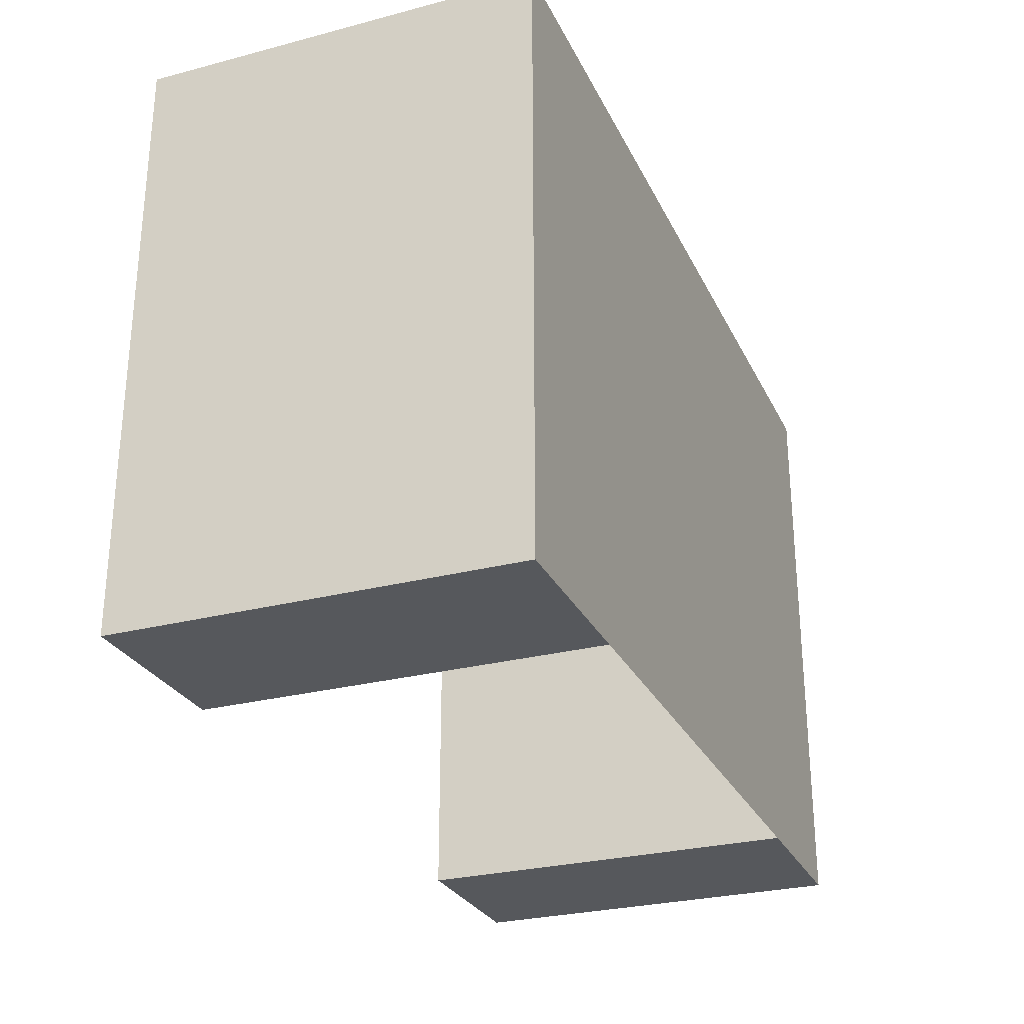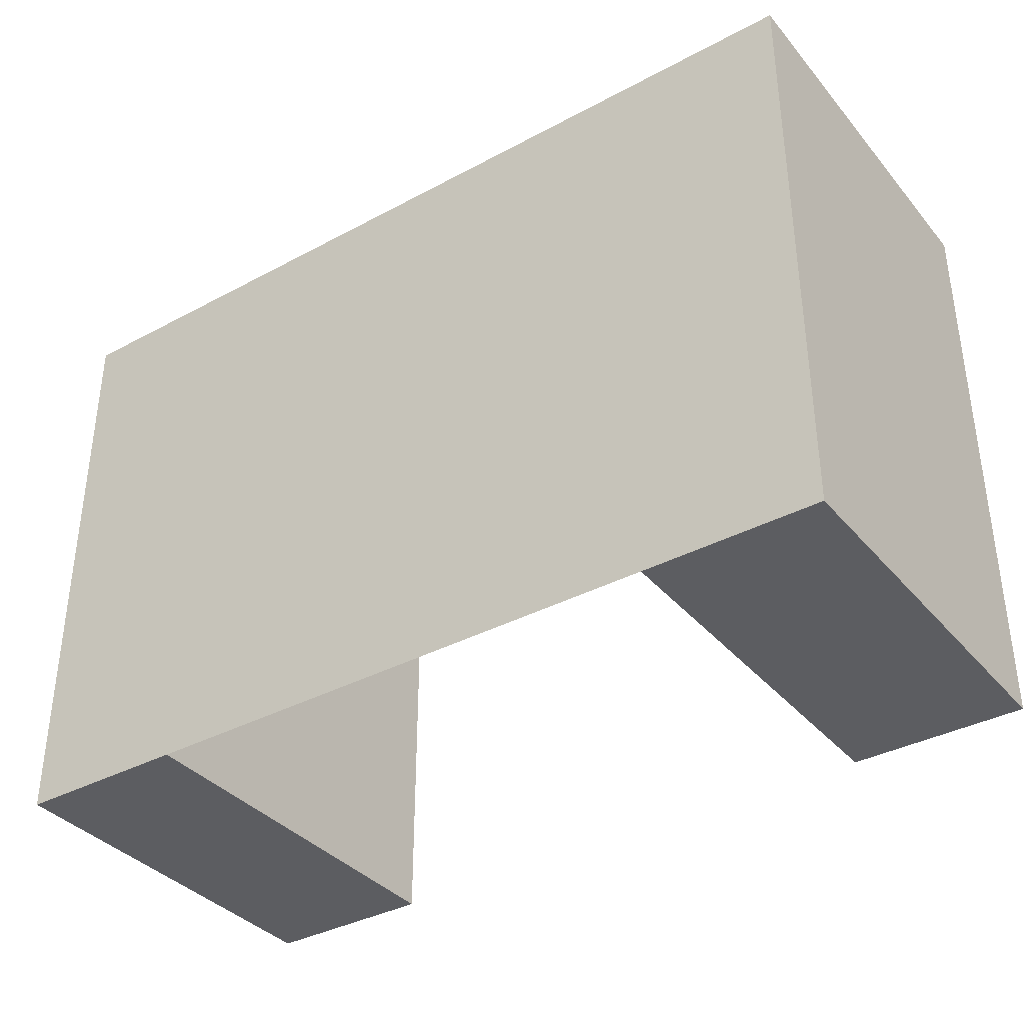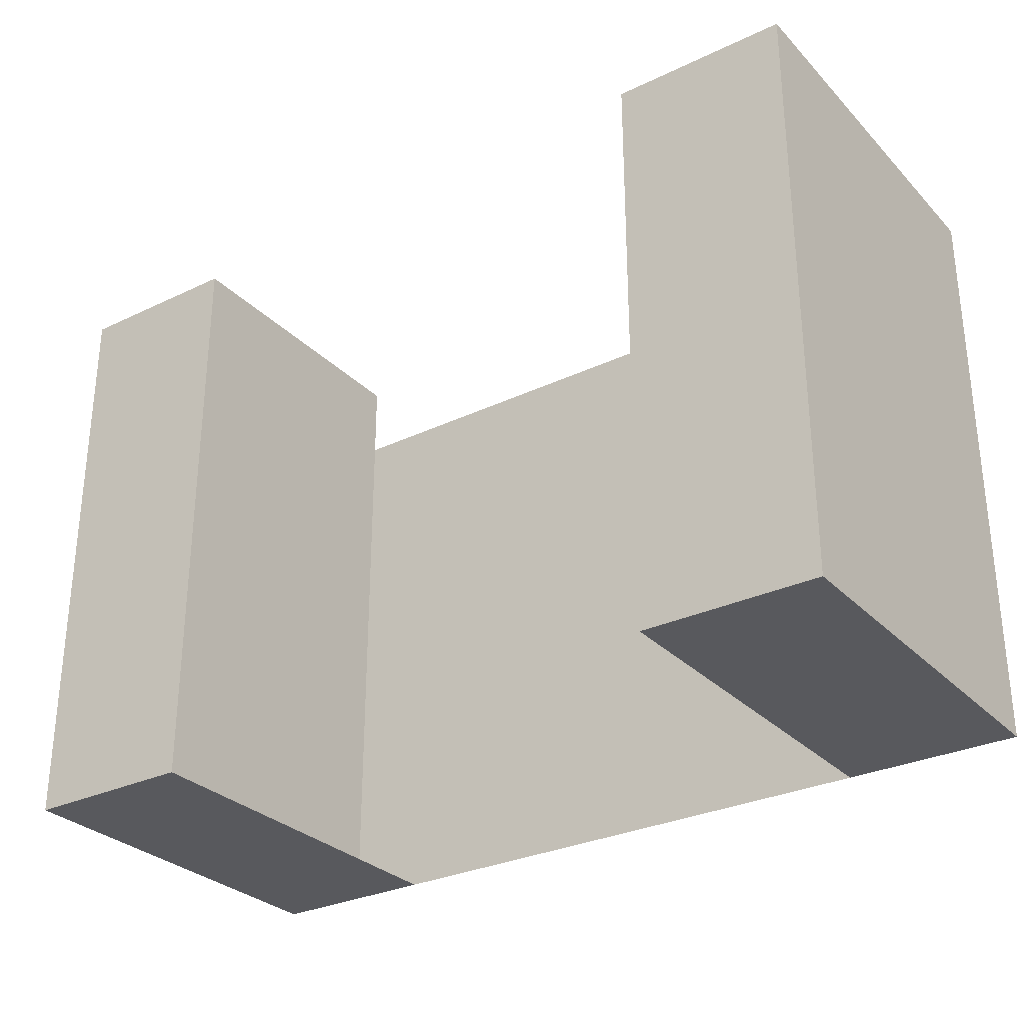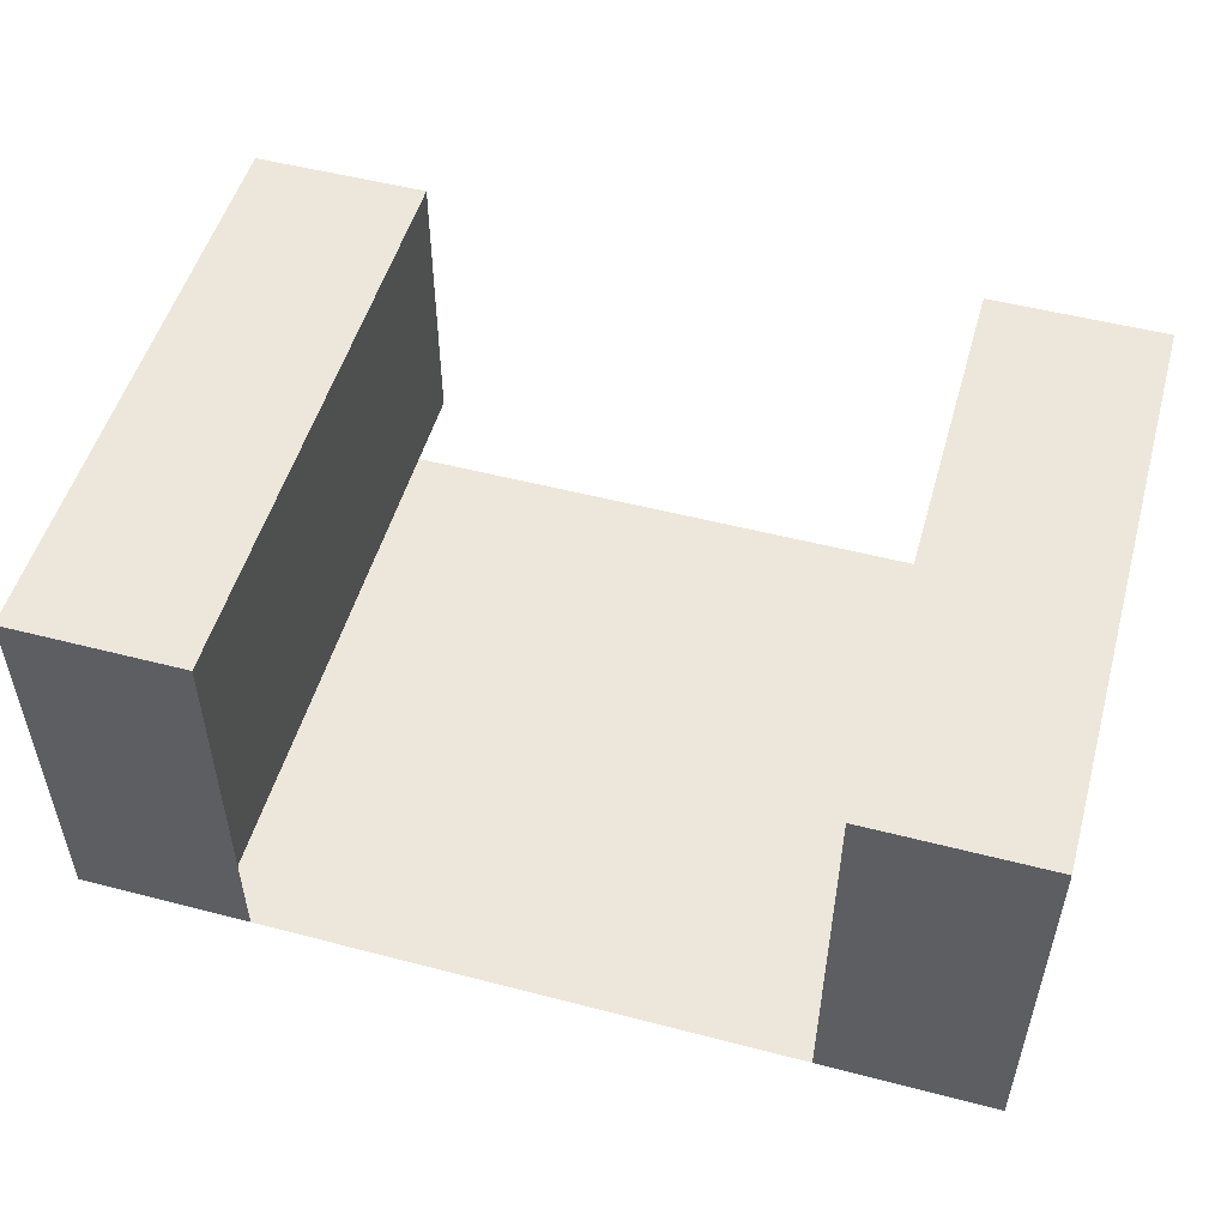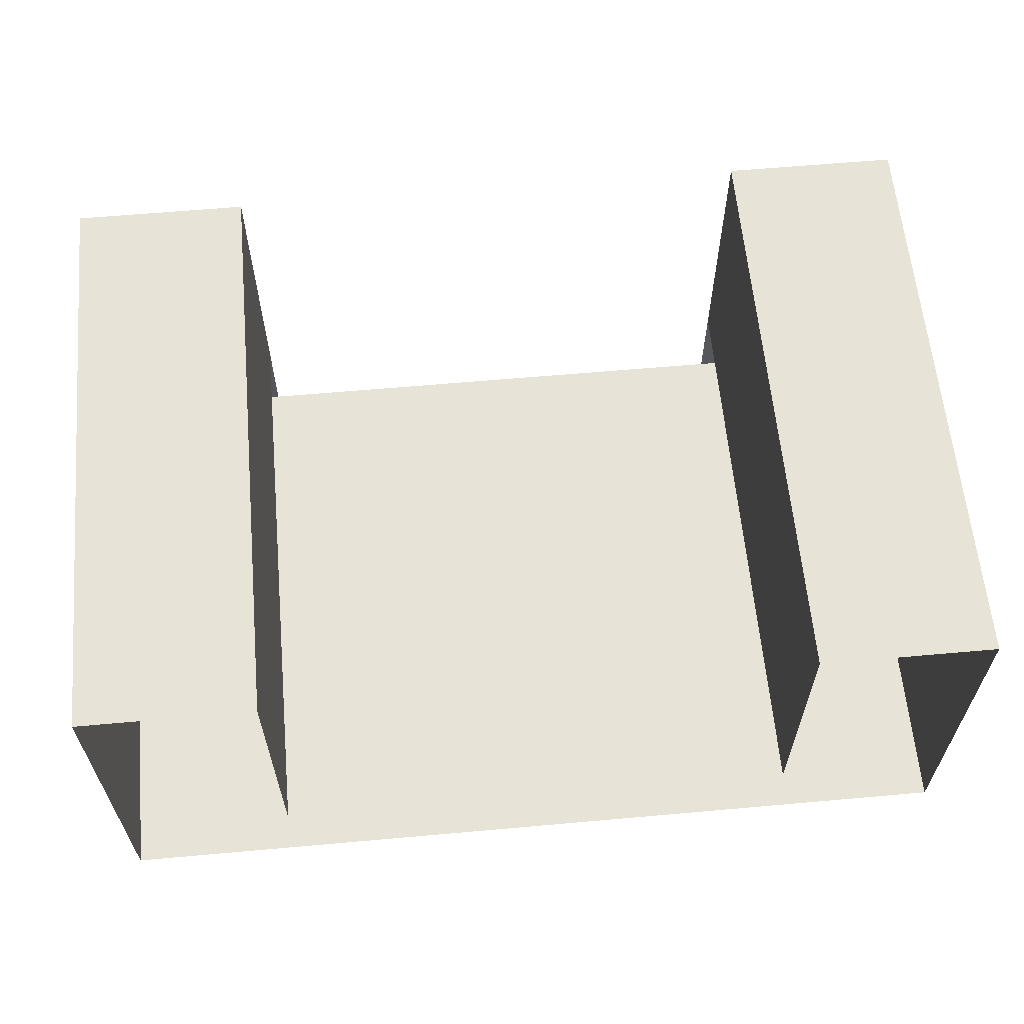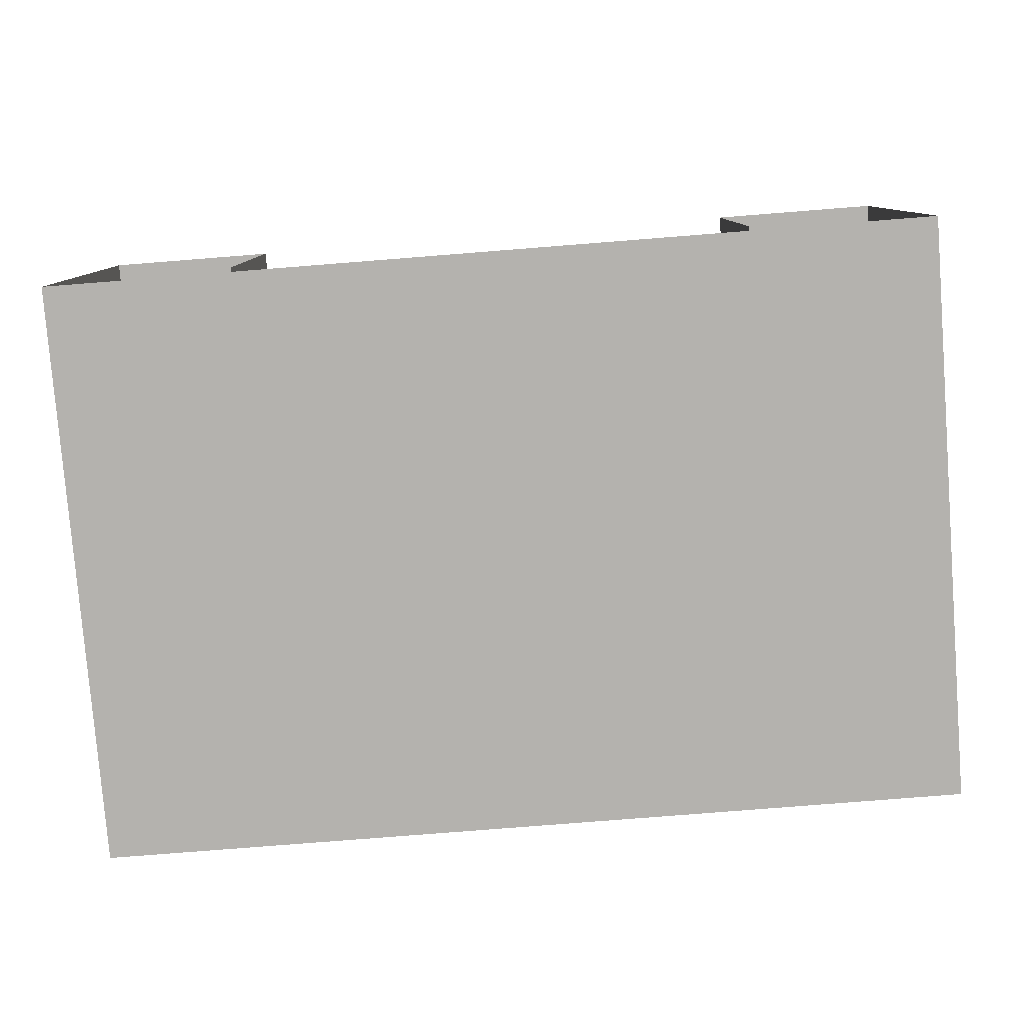
<metadata>
{"format":"obj","ext":"obj","renderer":"f3d","projection":"perspective","resolution":1024,"background":"white","views":[{"elev":-27.8,"azim":111.7,"up":"+Y"},{"elev":-36.7,"azim":-145.2,"up":"+Y"},{"elev":-29.8,"azim":34.9,"up":"+Y"},{"elev":51.8,"azim":15.7,"up":"+Z"},{"elev":61.6,"azim":174.8,"up":"+Z"},{"elev":-79.8,"azim":-175.5,"up":"+Z"}]}
</metadata>
<code>
v 54.62 139.2 4e-06
v 54.62 18.55 4e-06
v -54.62 139.2 4e-06
v -54.62 18.55 4e-06
v 0 139.2 4e-06
v 0 18.55 4e-06
v -90.02 18.55 79.62
v 90.02 18.55 79.62
v -90.02 139.2 79.62
v 90.02 139.2 79.62
v -90.02 139.2 4e-06
v 90.02 139.2 4e-06
v -90.02 18.55 4e-06
v 90.02 18.55 4e-06
v -54.62 139.2 79.62
v -54.62 18.55 79.62
v 54.62 139.2 79.62
v 54.62 18.55 79.62
v -90.02 139.2 19.91
v -90.02 18.55 19.91
v -54.62 18.55 19.91
v -54.62 139.2 19.91
v 54.62 139.2 19.91
v 54.62 18.55 19.91
v 90.02 18.55 19.91
v 90.02 139.2 19.91
f 5 6 4 3
f 1 2 6 5
f 26 10 8 25
f 7 9 19 20
f 1 12 14 2
f 8 18 24 25
f 17 18 8 10
f 9 7 16 15
f 16 7 20 21
f 13 11 3 4
f 22 15 16 21
f 18 17 23 24
f 13 20 19 11
f 21 20 13 4
f 14 25 24 2
f 26 25 14 12

</code>
